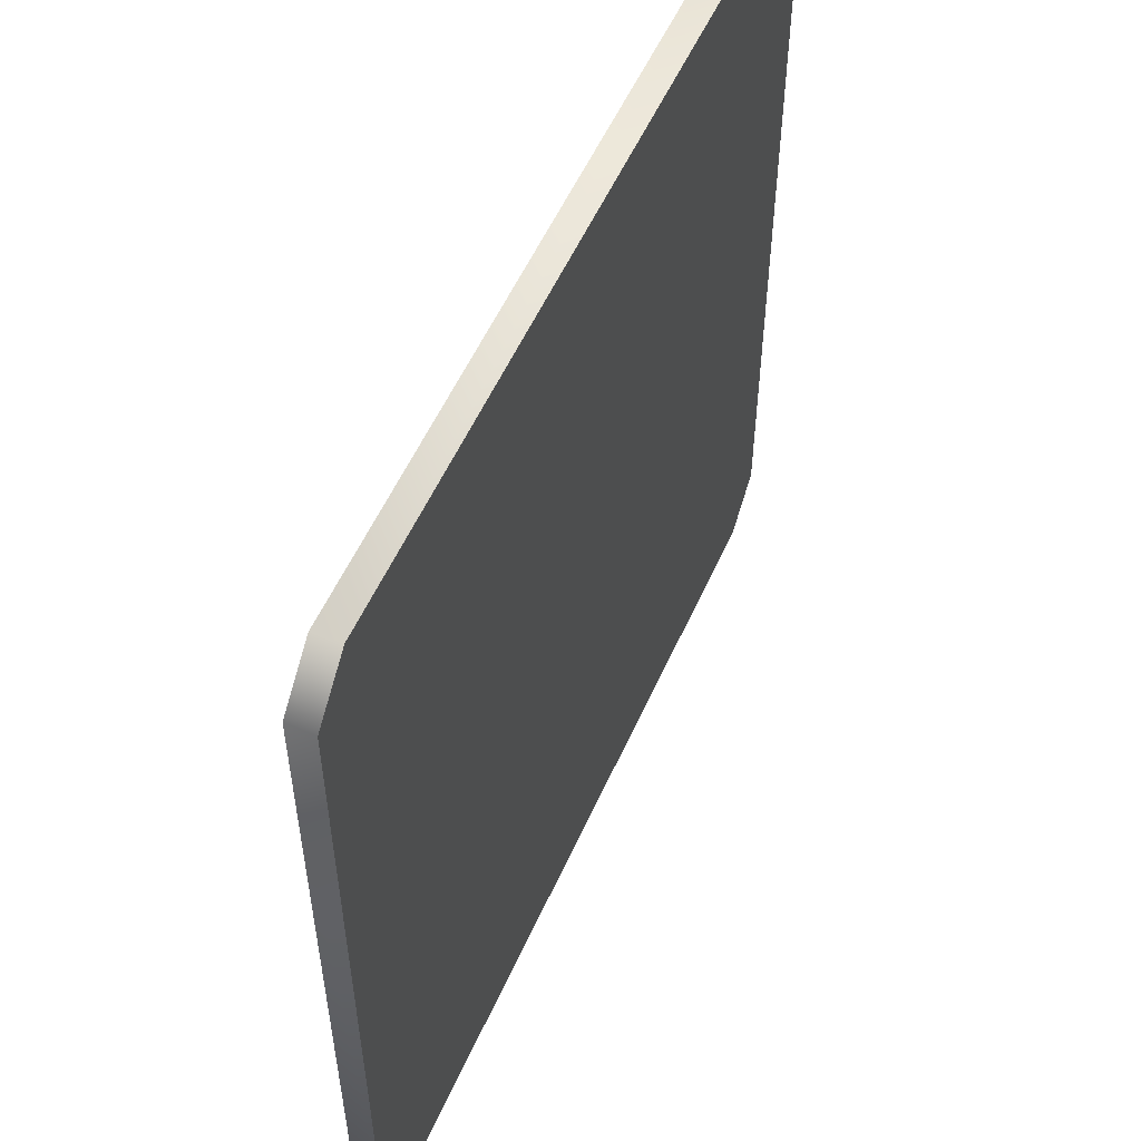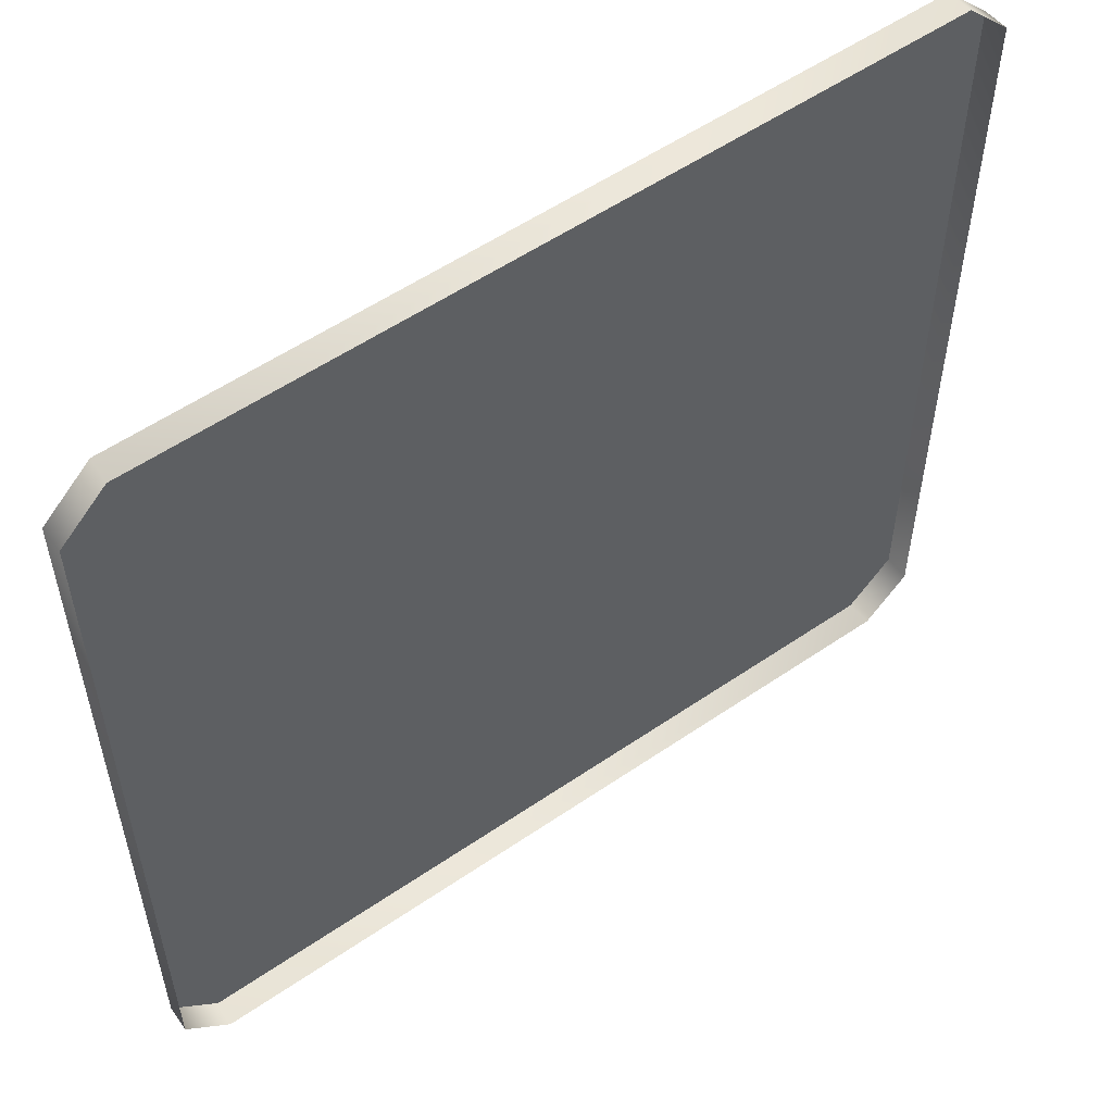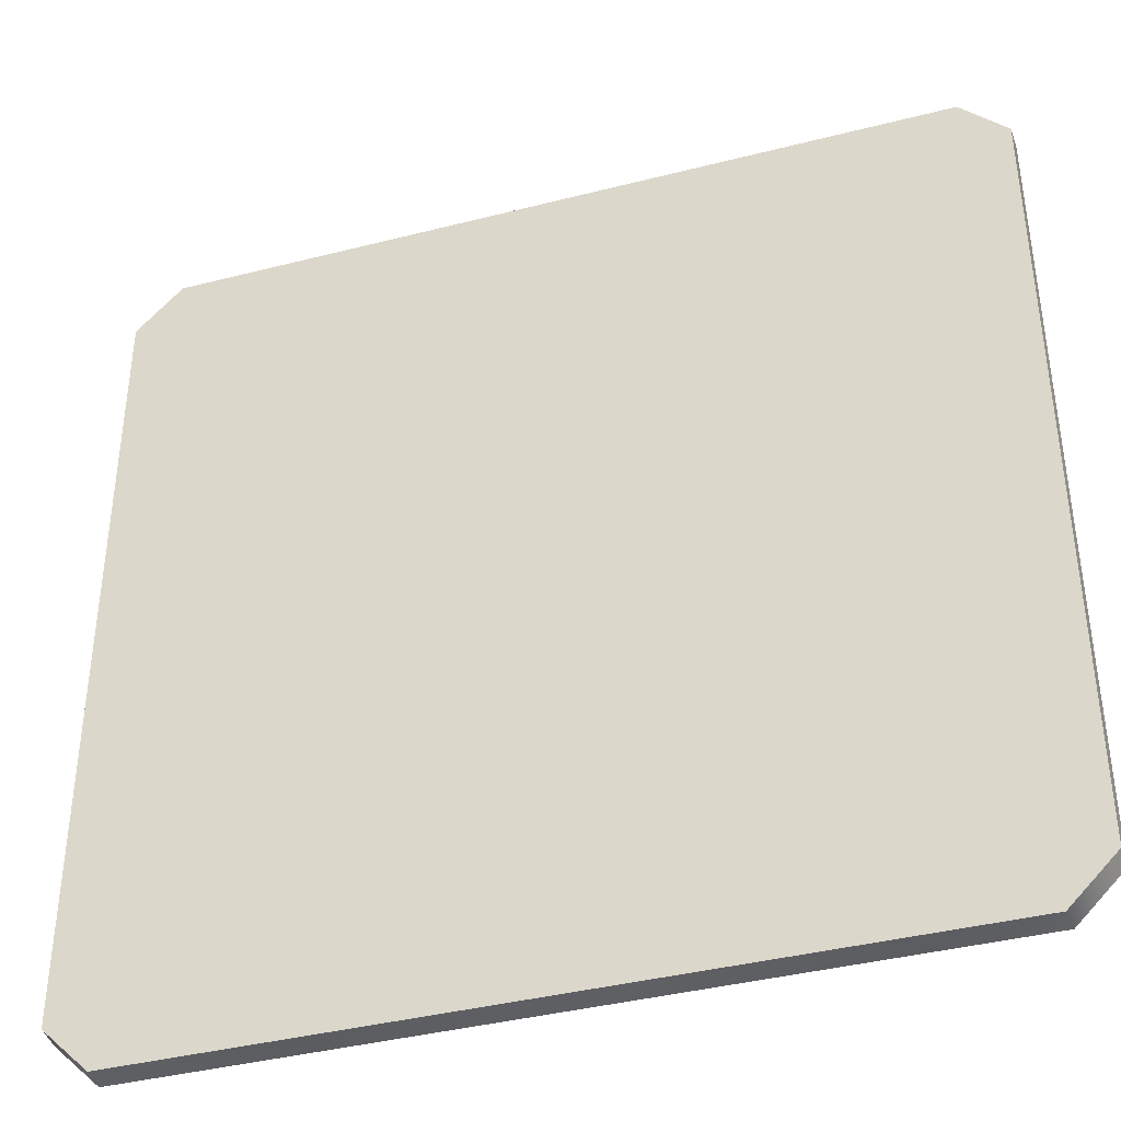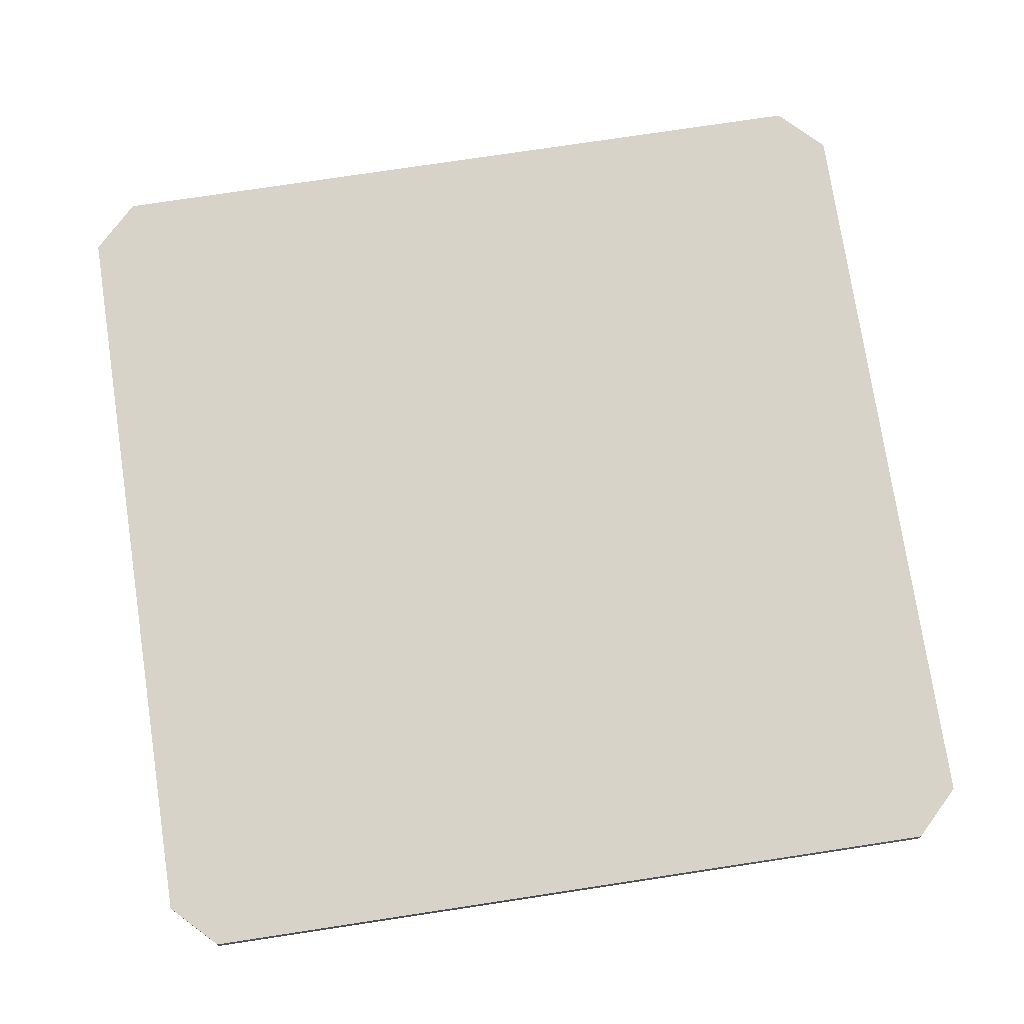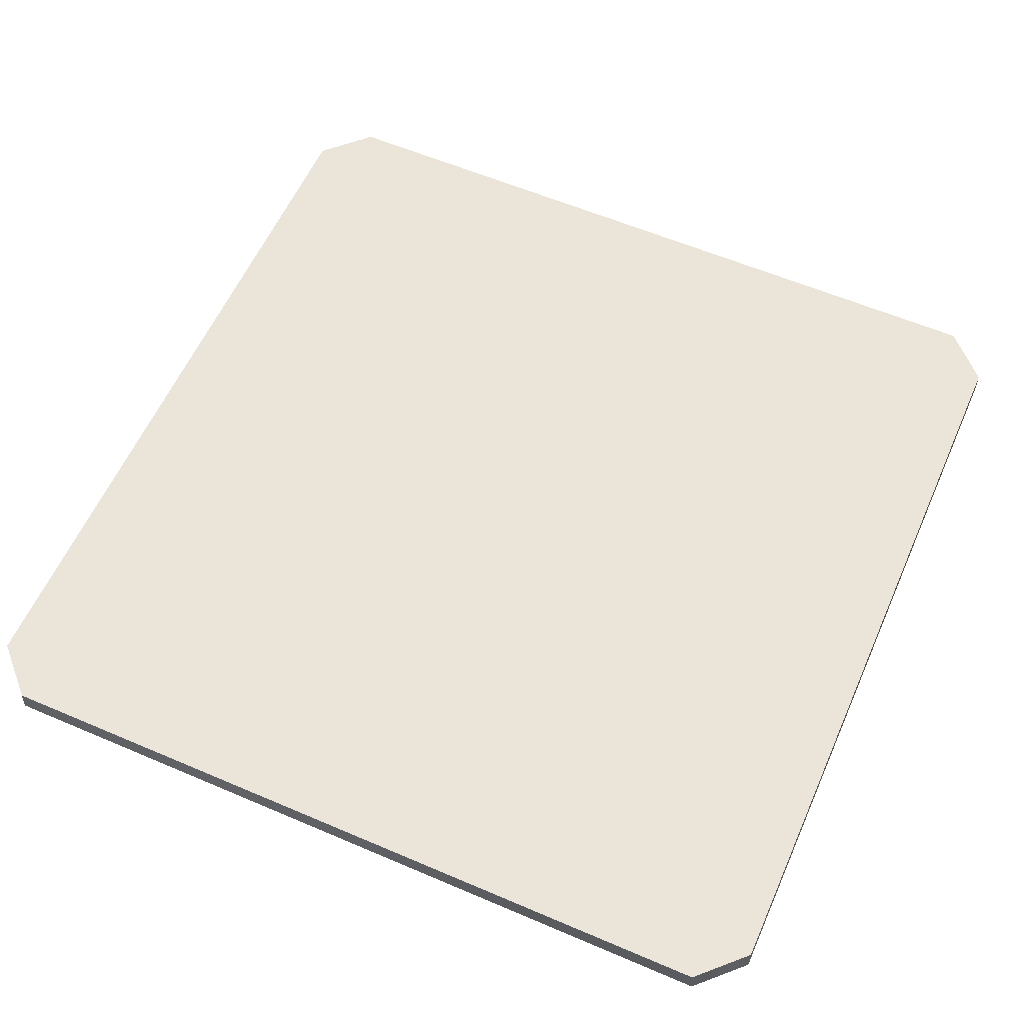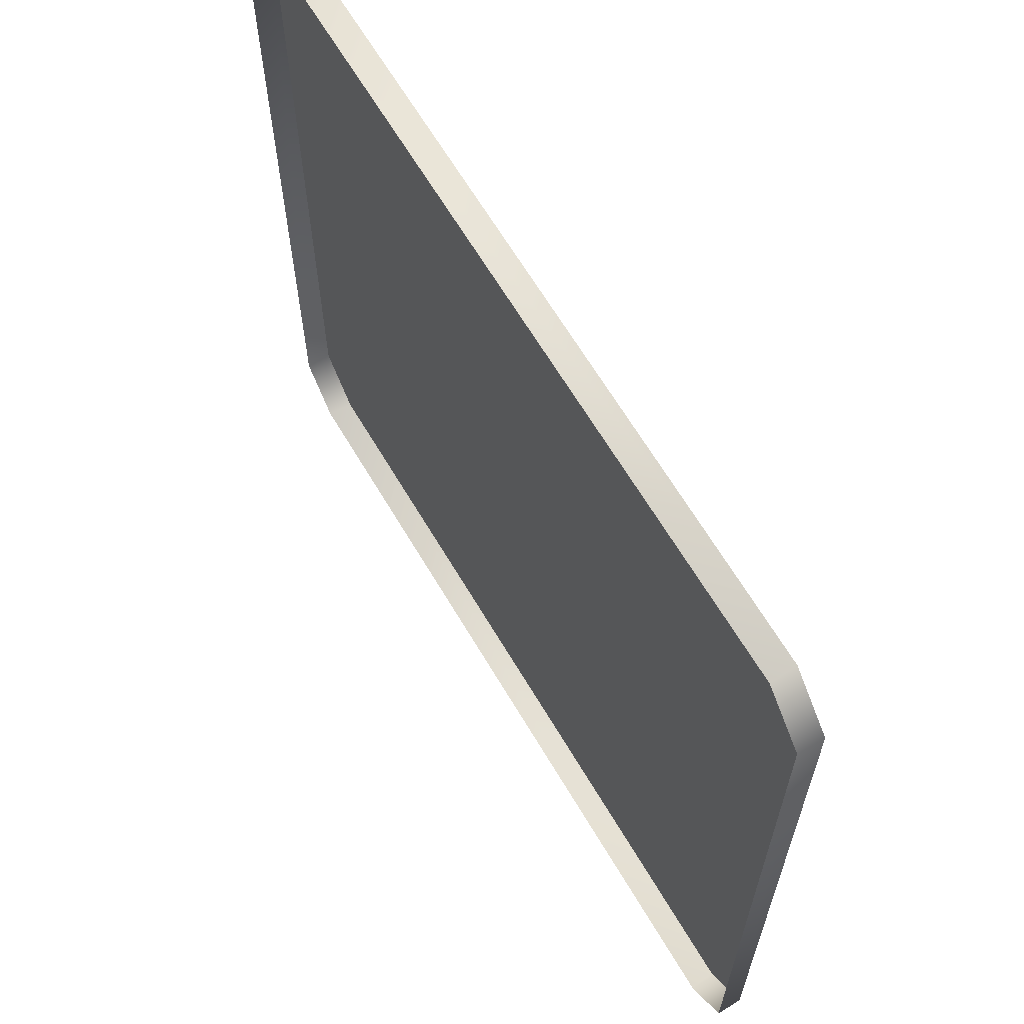
<metadata>
{"format":"obj","ext":"obj","renderer":"f3d","projection":"perspective","resolution":1024,"background":"white","views":[{"elev":55.2,"azim":113.9,"up":"+Z"},{"elev":55.5,"azim":-35.8,"up":"+Z"},{"elev":-39.4,"azim":-162.3,"up":"+Z"},{"elev":76.0,"azim":-98.6,"up":"+Y"},{"elev":58.9,"azim":-66.2,"up":"+Y"},{"elev":64.9,"azim":59.4,"up":"+Z"}]}
</metadata>
<code>
g floor3_2_push
v 1.337 0.05438 -1.438
v -0.4281 0.05438 -1.339
v -0.3295 0.05438 -1.438
v 1.435 0.05438 -1.339
v 1.435 0.05438 0.3324
v -0.4281 0.05438 0.3324
v -0.3295 0.05438 0.431
v 1.337 0.05438 0.431
v -0.3332 -2.429e-07 0.4318
v -0.3295 0.05438 0.431
v 1.337 0.05438 0.431
v 1.34 -2.429e-07 0.4318
v -0.429 -2.231e-07 0.336
v 1.435 0.05438 0.3324
v -0.4281 0.05438 0.3324
v 1.436 -2.231e-07 0.336
v -0.429 1.239e-07 -1.343
v 1.435 0.05438 -1.339
v -0.4281 0.05438 -1.339
v 1.436 1.239e-07 -1.343
v -0.3332 1.437e-07 -1.439
v 1.337 0.05438 -1.438
v -0.3295 0.05438 -1.438
v 1.34 1.437e-07 -1.439
g floor3_2_push_0
f 3 2 1
f 2 4 1
f 4 2 5
f 2 6 5
f 5 6 7
f 8 5 7
f 11 10 9
f 12 11 9
f 9 10 13
f 14 11 12
f 10 15 13
f 16 14 12
f 13 15 17
f 18 14 16
f 15 19 17
f 20 18 16
f 17 19 21
f 22 18 20
f 19 23 21
f 24 22 20
f 21 23 24
f 23 22 24

</code>
